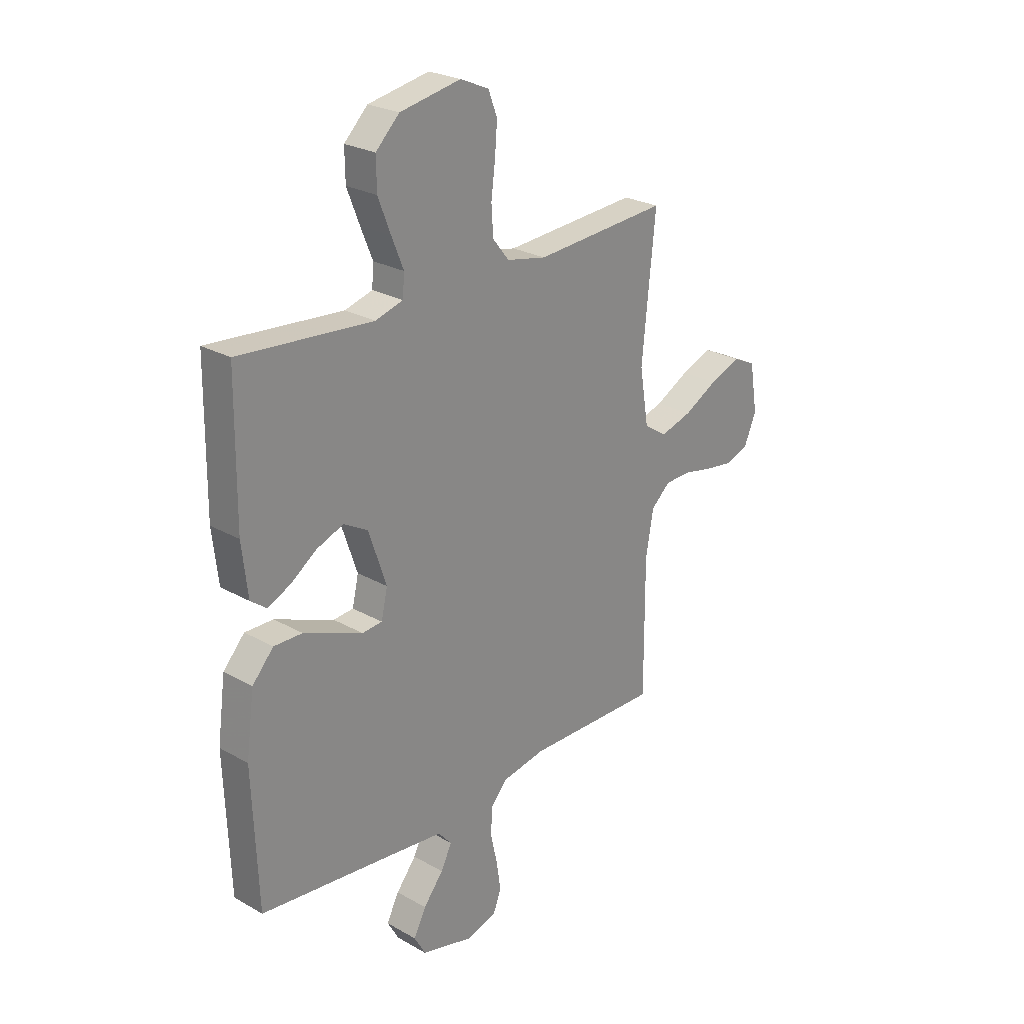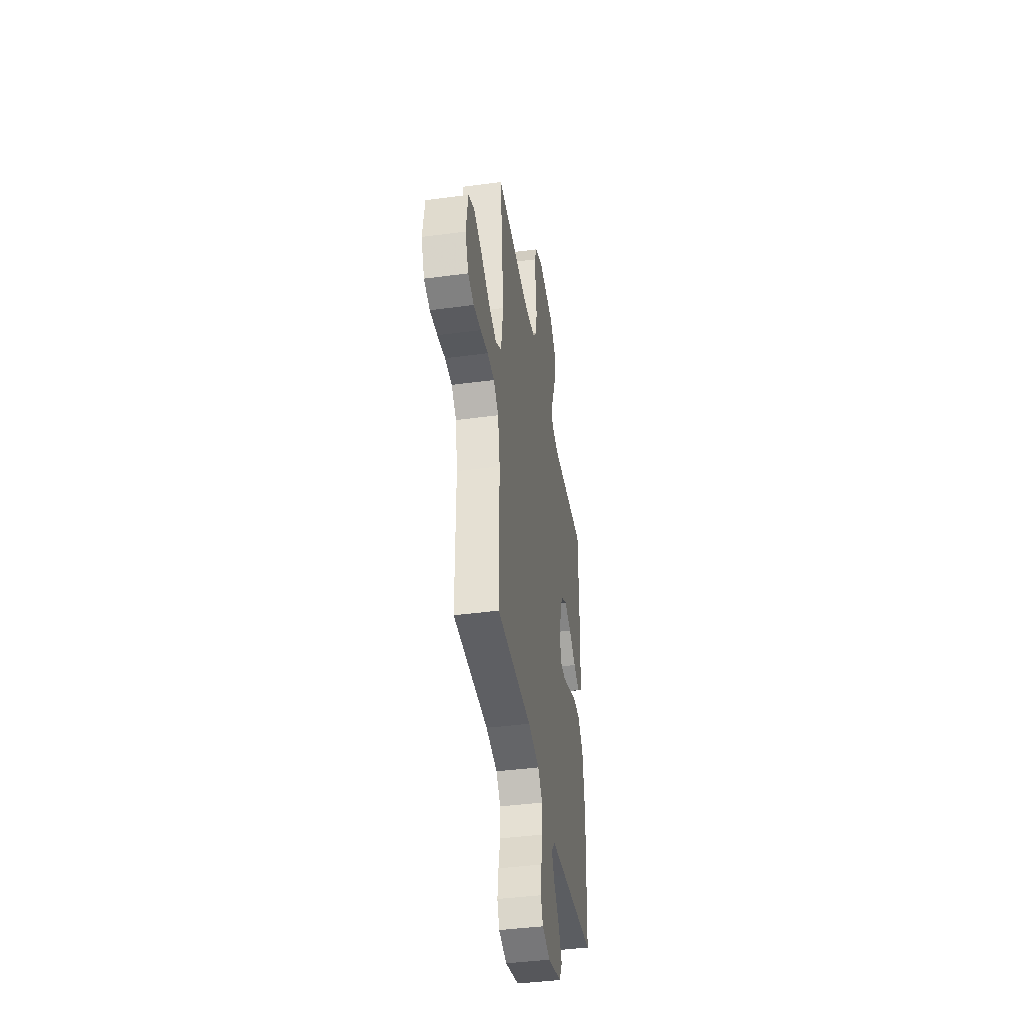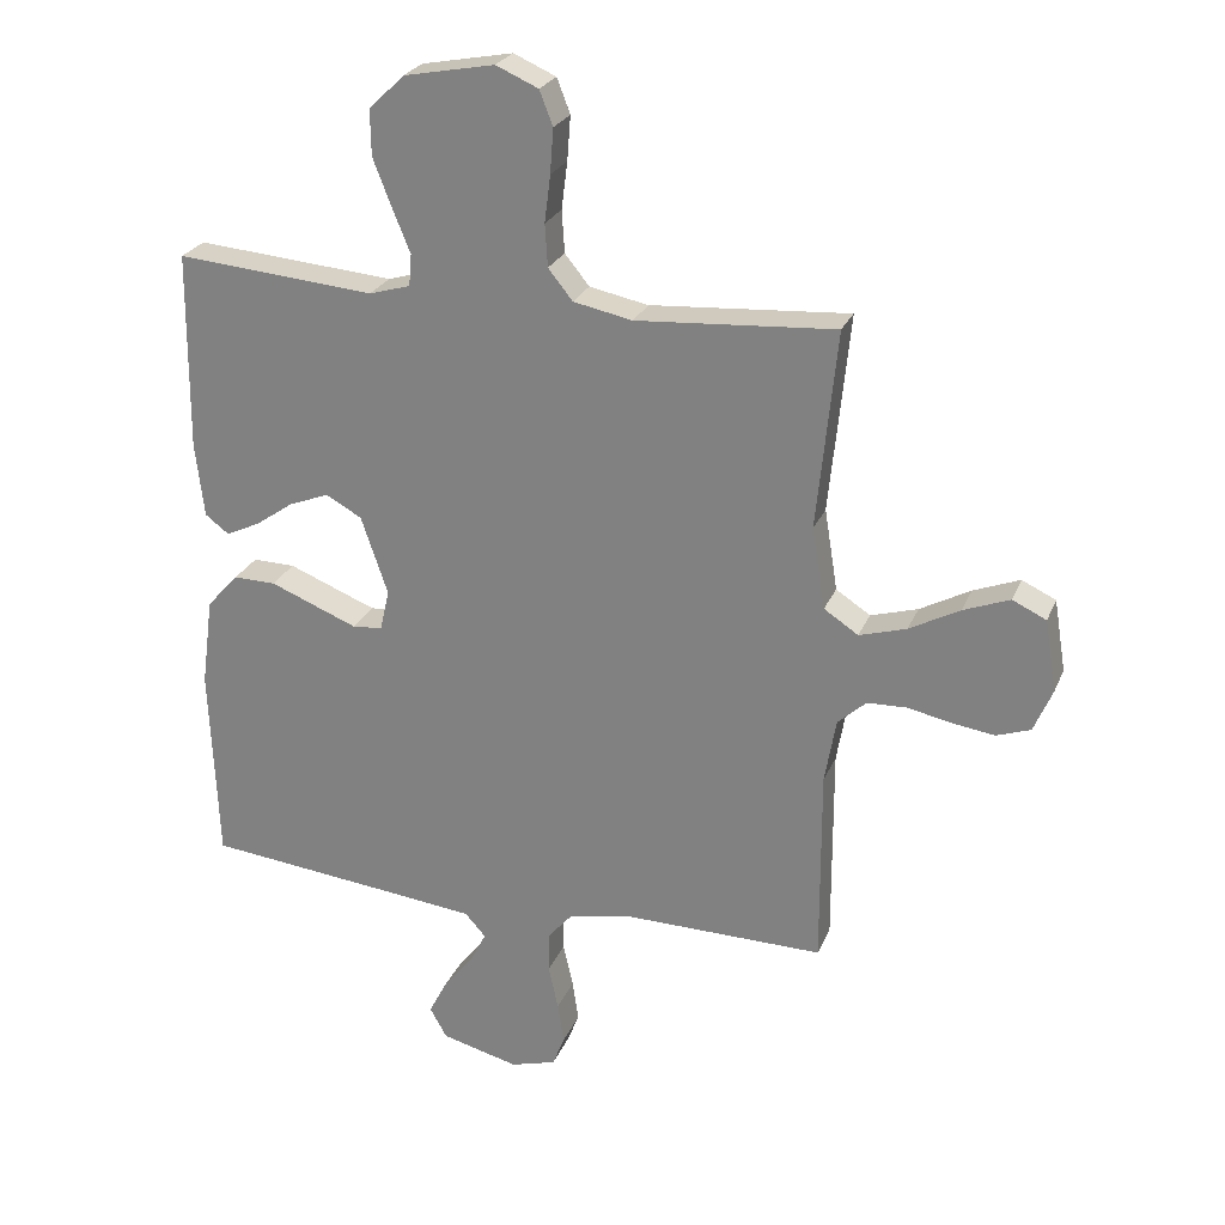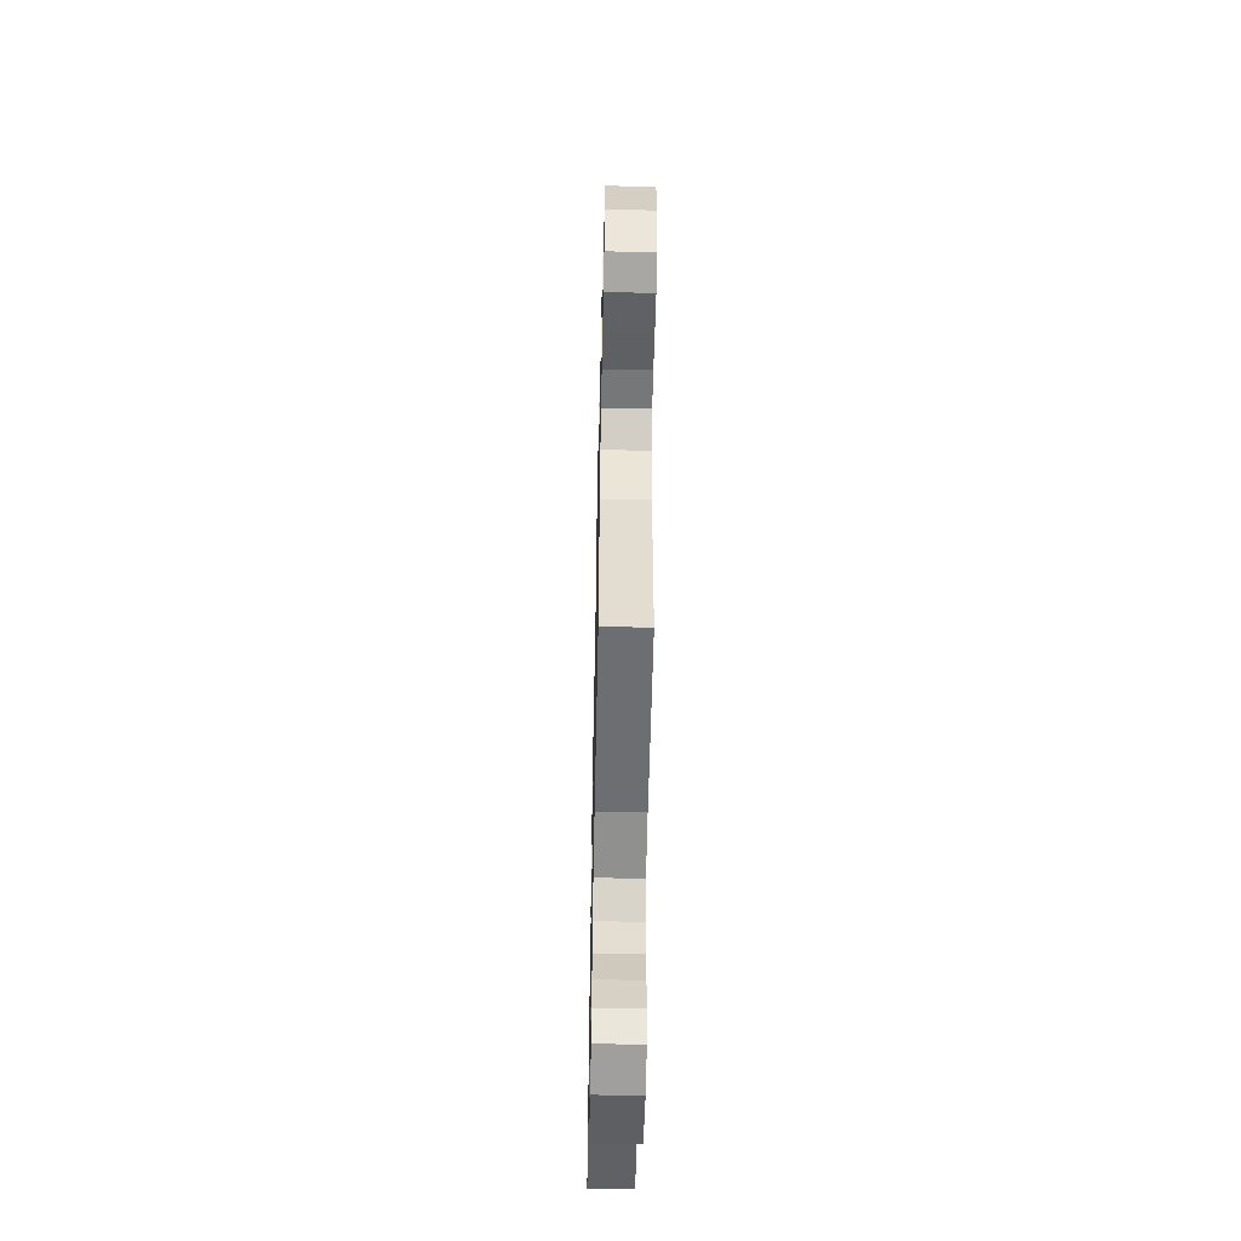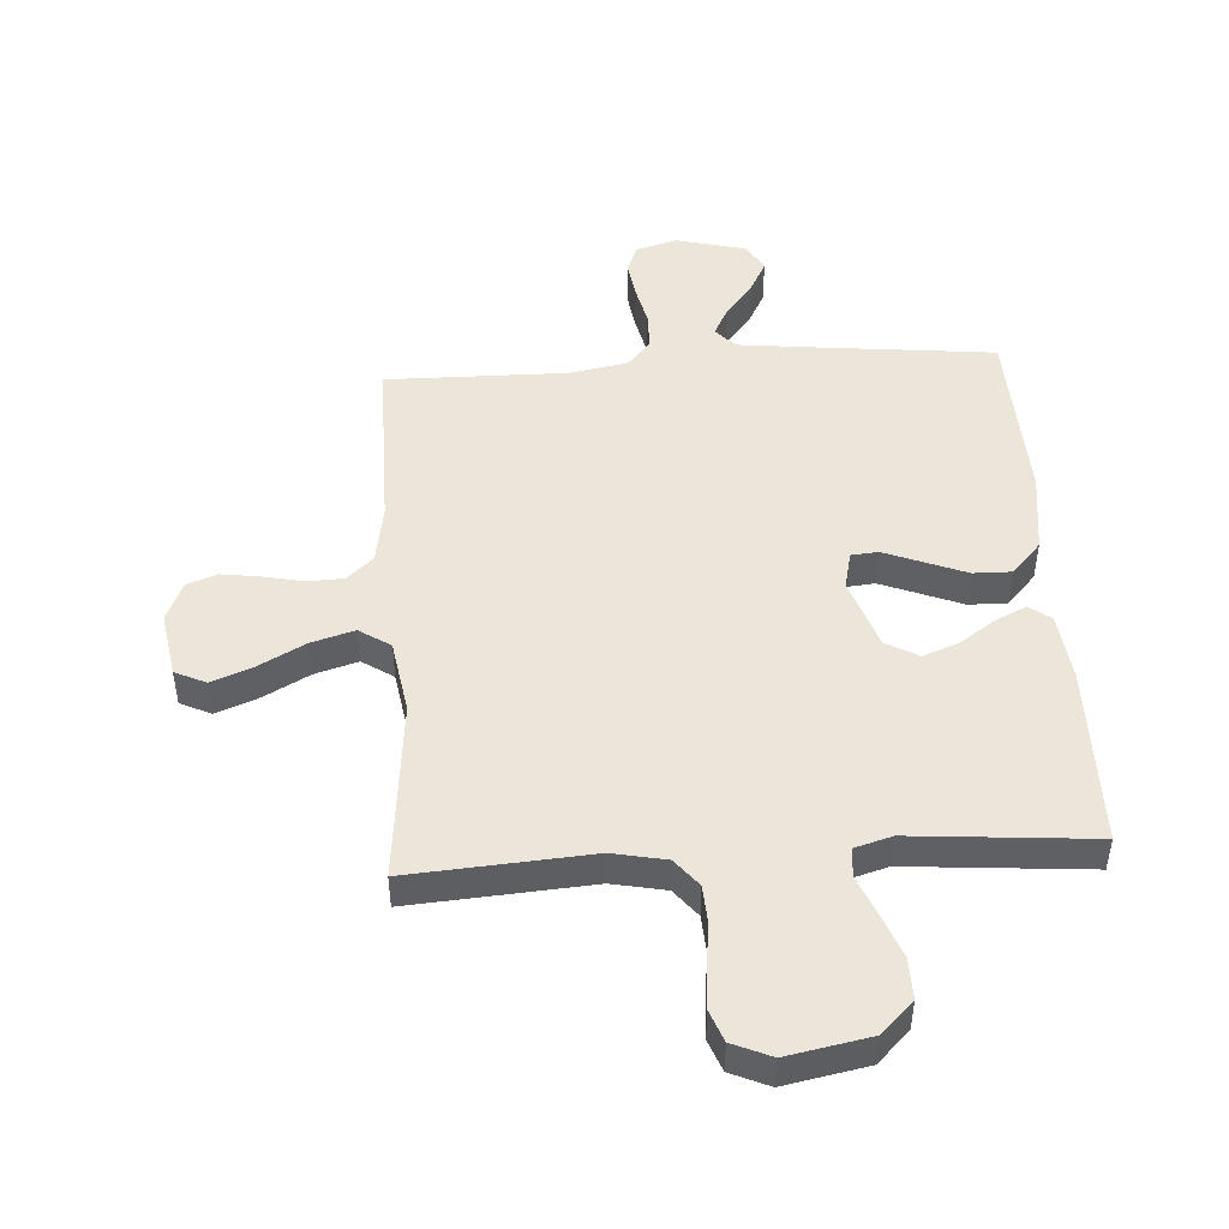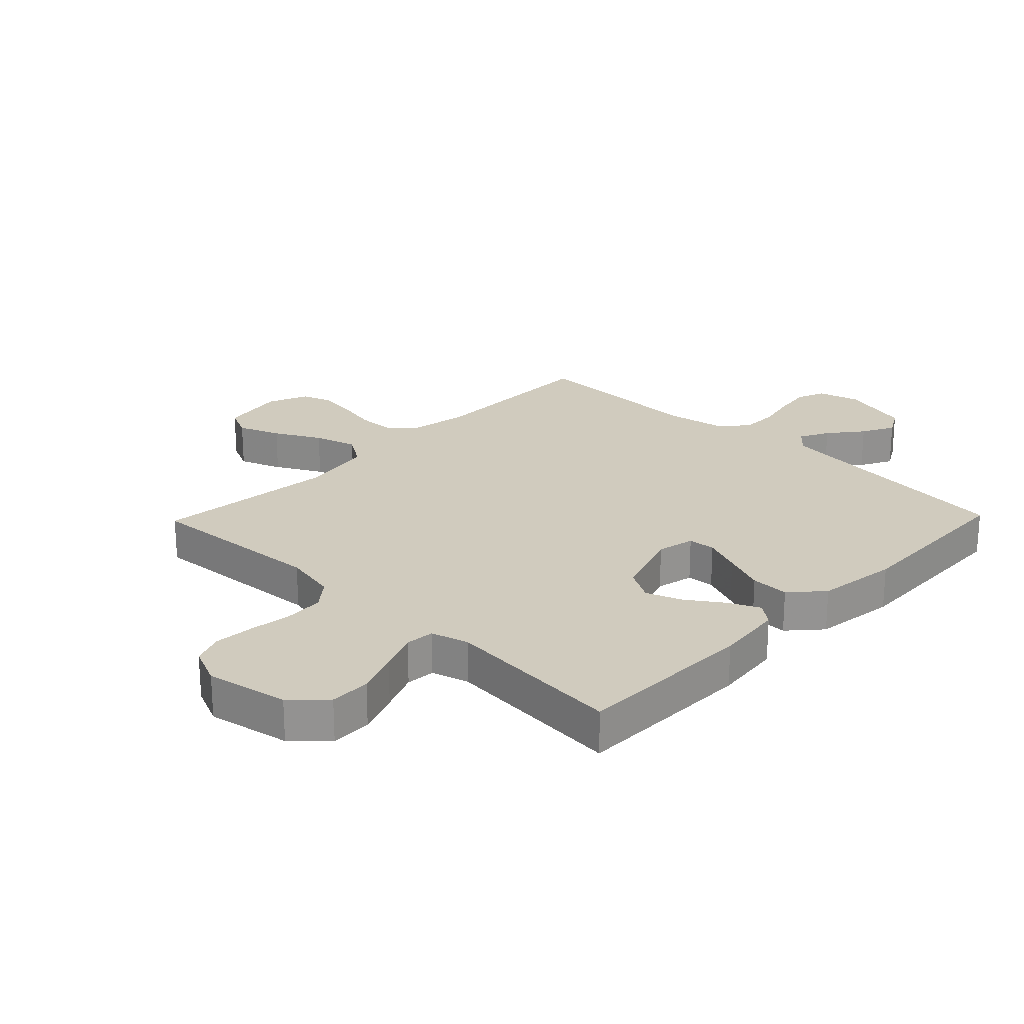
<metadata>
{"format":"obj","ext":"obj","renderer":"f3d","projection":"perspective","resolution":1024,"background":"white","views":[{"elev":25.3,"azim":132.5,"up":"+Z"},{"elev":-41.5,"azim":-80.8,"up":"+Z"},{"elev":25.3,"azim":-161.1,"up":"+Z"},{"elev":-55.1,"azim":-91.2,"up":"+Z"},{"elev":47.6,"azim":-3.7,"up":"+Y"},{"elev":23.6,"azim":44.0,"up":"+Y"}]}
</metadata>
<code>
v 0.5 0.07 -0.5
v 0.2 0.07 -0.532
v 0.076 0.07 -0.546
v 0.045 0.07 -0.581
v 0.07 0.07 -0.63
v 0.115 0.07 -0.686
v 0.143 0.07 -0.74
v 0.117 0.07 -0.786
v 0 0.07 -0.816
v -0.069 0.07 -0.796
v -0.087 0.07 -0.75
v -0.078 0.07 -0.687
v -0.063 0.07 -0.62
v -0.064 0.07 -0.558
v -0.102 0.07 -0.514
v -0.2 0.07 -0.496
v -0.5 0.07 -0.5
v -0.499 0.07 -0.2
v -0.516 0.07 -0.102
v -0.559 0.07 -0.063
v -0.619 0.07 -0.061
v -0.685 0.07 -0.075
v -0.749 0.07 -0.084
v -0.8 0.07 -0.066
v -0.828 0.07 0
v -0.81 0.07 0.108
v -0.759 0.07 0.132
v -0.689 0.07 0.105
v -0.613 0.07 0.064
v -0.542 0.07 0.043
v -0.49 0.07 0.077
v -0.47 0.07 0.2
v -0.5 0.07 0.5
v -0.2 0.07 0.479
v -0.111 0.07 0.497
v -0.074 0.07 0.543
v -0.07 0.07 0.607
v -0.079 0.07 0.678
v -0.084 0.07 0.745
v -0.064 0.07 0.797
v 0 0.07 0.825
v 0.137 0.07 0.799
v 0.19 0.07 0.747
v 0.189 0.07 0.679
v 0.161 0.07 0.607
v 0.134 0.07 0.541
v 0.138 0.07 0.493
v 0.2 0.07 0.475
v 0.5 0.07 0.5
v 0.503 0.07 0.2
v 0.49 0.07 0.087
v 0.454 0.07 0.06
v 0.403 0.07 0.084
v 0.344 0.07 0.125
v 0.284 0.07 0.148
v 0.23 0.07 0.118
v 0.19 0.07 0
v 0.204 0.07 -0.062
v 0.249 0.07 -0.066
v 0.312 0.07 -0.041
v 0.382 0.07 -0.013
v 0.446 0.07 -0.012
v 0.494 0.07 -0.065
v 0.512 0.07 -0.2
v 0.5 0 -0.5
v 0.2 0 -0.532
v 0.076 0 -0.546
v 0.045 0 -0.581
v 0.07 0 -0.63
v 0.115 0 -0.686
v 0.143 0 -0.74
v 0.117 0 -0.786
v 0 0 -0.816
v -0.069 0 -0.796
v -0.087 0 -0.75
v -0.078 0 -0.687
v -0.063 0 -0.62
v -0.064 0 -0.558
v -0.102 0 -0.514
v -0.2 0 -0.496
v -0.5 0 -0.5
v -0.499 0 -0.2
v -0.516 0 -0.102
v -0.559 0 -0.063
v -0.619 0 -0.061
v -0.685 0 -0.075
v -0.749 0 -0.084
v -0.8 0 -0.066
v -0.828 0 0
v -0.81 0 0.108
v -0.759 0 0.132
v -0.689 0 0.105
v -0.613 0 0.064
v -0.542 0 0.043
v -0.49 0 0.077
v -0.47 0 0.2
v -0.5 0 0.5
v -0.2 0 0.479
v -0.111 0 0.497
v -0.074 0 0.543
v -0.07 0 0.607
v -0.079 0 0.678
v -0.084 0 0.745
v -0.064 0 0.797
v 0 0 0.825
v 0.137 0 0.799
v 0.19 0 0.747
v 0.189 0 0.679
v 0.161 0 0.607
v 0.134 0 0.541
v 0.138 0 0.493
v 0.2 0 0.475
v 0.5 0 0.5
v 0.503 0 0.2
v 0.49 0 0.087
v 0.454 0 0.06
v 0.403 0 0.084
v 0.344 0 0.125
v 0.284 0 0.148
v 0.23 0 0.118
v 0.19 0 0
v 0.204 0 -0.062
v 0.249 0 -0.066
v 0.312 0 -0.041
v 0.382 0 -0.013
v 0.446 0 -0.012
v 0.494 0 -0.065
v 0.512 0 -0.2
f 63 64 1 2
f 60 61 62 63
f 59 60 63 2
f 58 59 2 3
f 57 58 3 4
f 51 52 53 54
f 51 54 55
f 48 49 50 51
f 47 48 51 55
f 43 44 45 46
f 41 42 43 46
f 41 46 47
f 40 41 47
f 37 38 39 40
f 37 40 47 55
f 32 33 34
f 31 32 34 35
f 26 27 28 29
f 26 29 30
f 25 26 30
f 24 25 30
f 21 22 23 24
f 21 24 30
f 20 21 30 31
f 16 17 18
f 15 16 18 19
f 10 11 12 13
f 8 9 10 13
f 8 13 14
f 5 6 7 8
f 4 5 8 14
f 57 4 14 15
f 36 37 55 56
f 35 36 56 57
f 19 20 31 35
f 15 19 35 57
f 66 65 128 127
f 127 126 125 124
f 66 127 124 123
f 67 66 123 122
f 68 67 122 121
f 118 117 116 115
f 119 118 115
f 115 114 113 112
f 119 115 112 111
f 110 109 108 107
f 110 107 106 105
f 111 110 105
f 111 105 104
f 104 103 102 101
f 119 111 104 101
f 98 97 96
f 99 98 96 95
f 93 92 91 90
f 94 93 90
f 94 90 89
f 94 89 88
f 88 87 86 85
f 94 88 85
f 95 94 85 84
f 82 81 80
f 83 82 80 79
f 77 76 75 74
f 77 74 73 72
f 78 77 72
f 72 71 70 69
f 78 72 69 68
f 79 78 68 121
f 120 119 101 100
f 121 120 100 99
f 99 95 84 83
f 121 99 83 79
f 1 65 66 2
f 2 66 67 3
f 3 67 68 4
f 4 68 69 5
f 5 69 70 6
f 6 70 71 7
f 7 71 72 8
f 8 72 73 9
f 9 73 74 10
f 10 74 75 11
f 11 75 76 12
f 12 76 77 13
f 13 77 78 14
f 14 78 79 15
f 15 79 80 16
f 16 80 81 17
f 17 81 82 18
f 18 82 83 19
f 19 83 84 20
f 20 84 85 21
f 21 85 86 22
f 22 86 87 23
f 23 87 88 24
f 24 88 89 25
f 25 89 90 26
f 26 90 91 27
f 27 91 92 28
f 28 92 93 29
f 29 93 94 30
f 30 94 95 31
f 31 95 96 32
f 32 96 97 33
f 33 97 98 34
f 34 98 99 35
f 35 99 100 36
f 36 100 101 37
f 37 101 102 38
f 38 102 103 39
f 39 103 104 40
f 40 104 105 41
f 41 105 106 42
f 42 106 107 43
f 43 107 108 44
f 44 108 109 45
f 45 109 110 46
f 46 110 111 47
f 47 111 112 48
f 48 112 113 49
f 49 113 114 50
f 50 114 115 51
f 51 115 116 52
f 52 116 117 53
f 53 117 118 54
f 54 118 119 55
f 55 119 120 56
f 56 120 121 57
f 57 121 122 58
f 58 122 123 59
f 59 123 124 60
f 60 124 125 61
f 61 125 126 62
f 62 126 127 63
f 63 127 128 64
f 64 128 65 1

</code>
